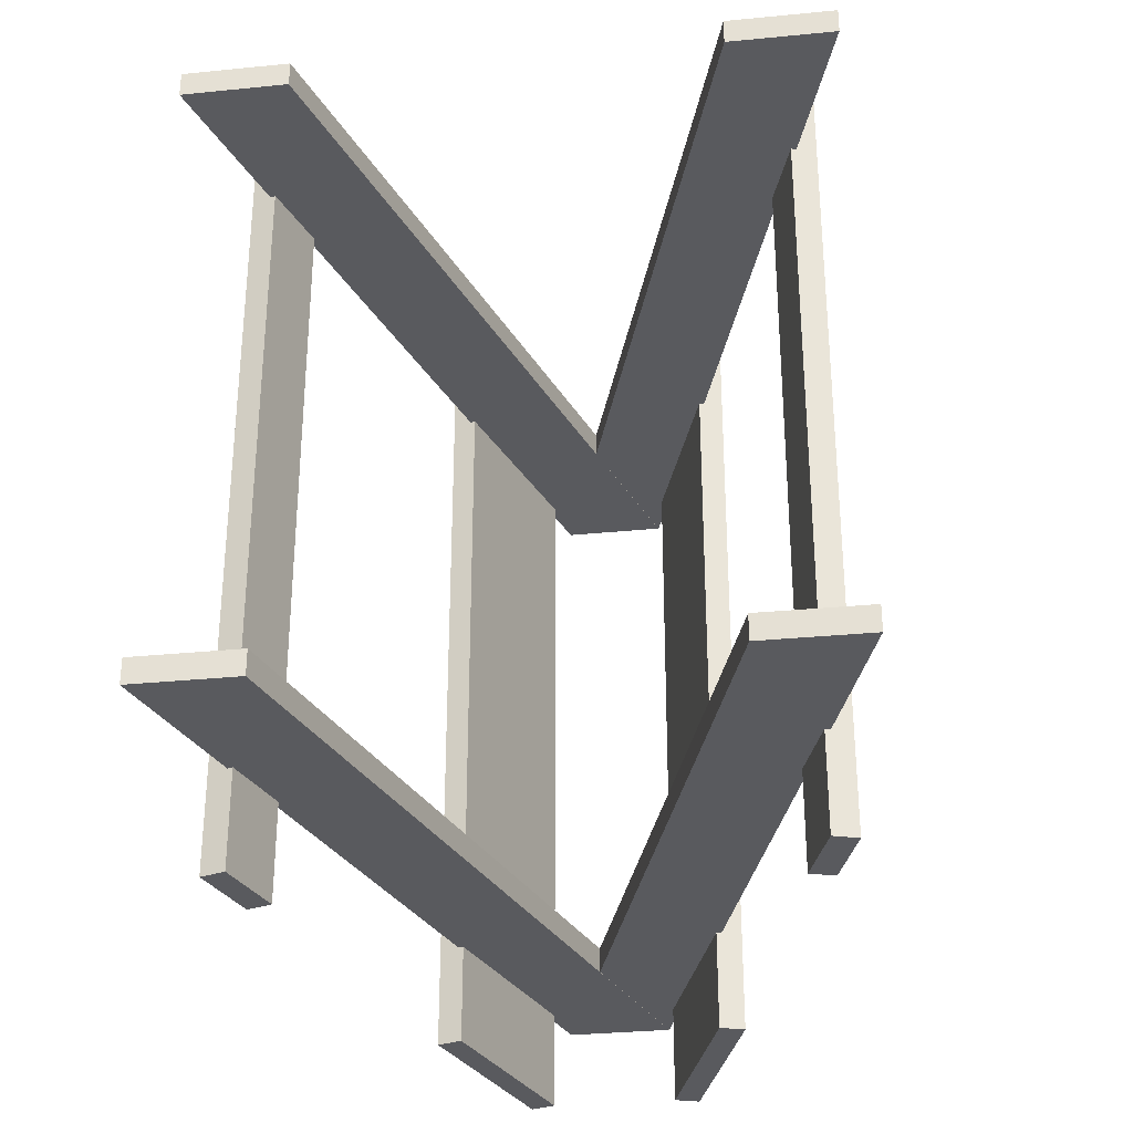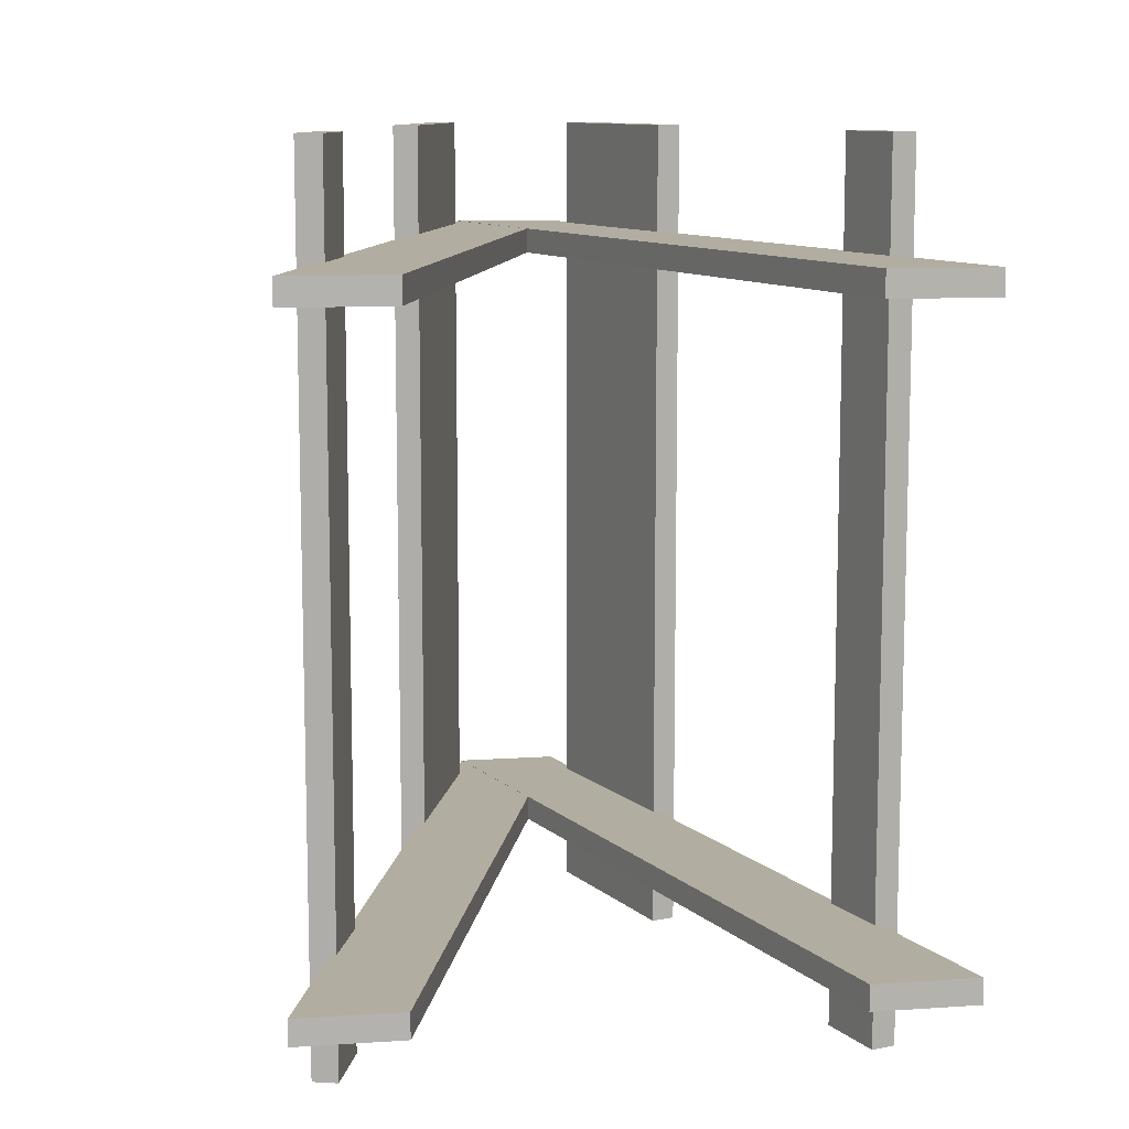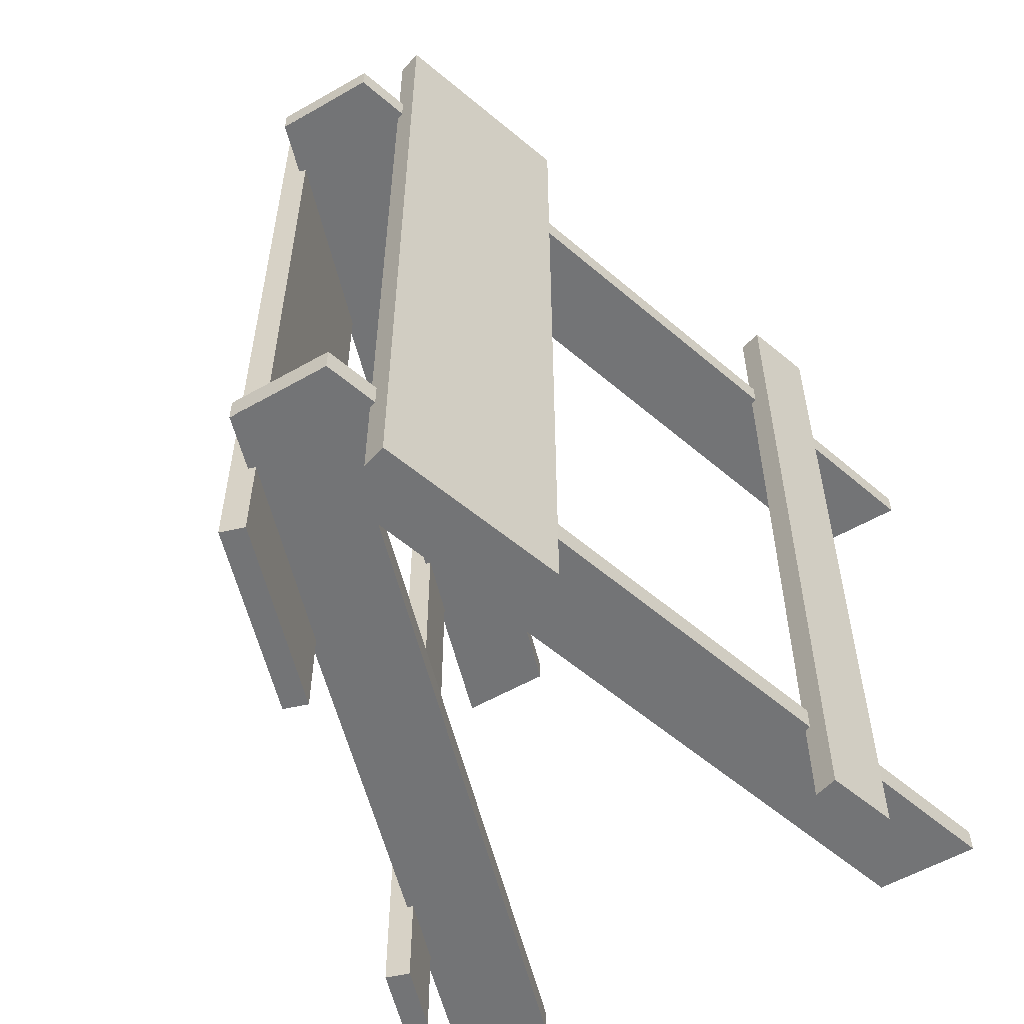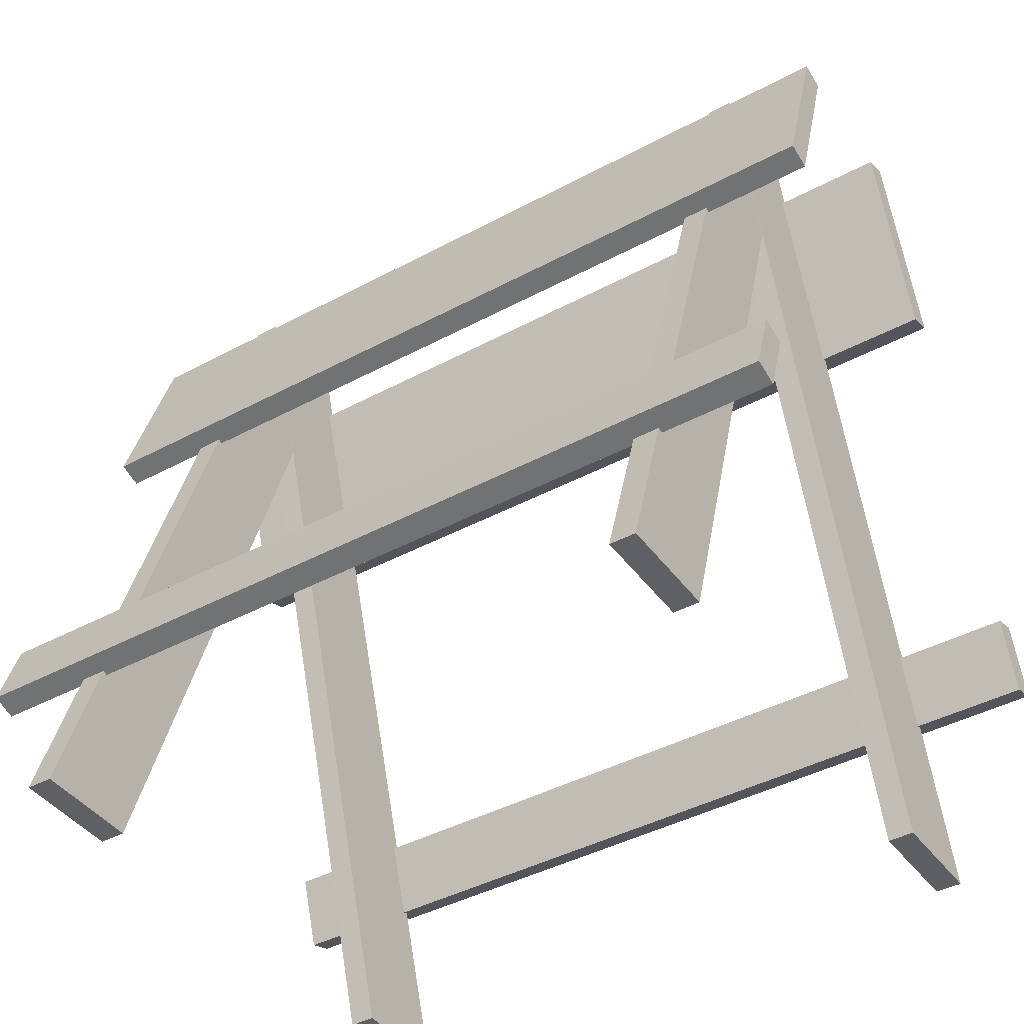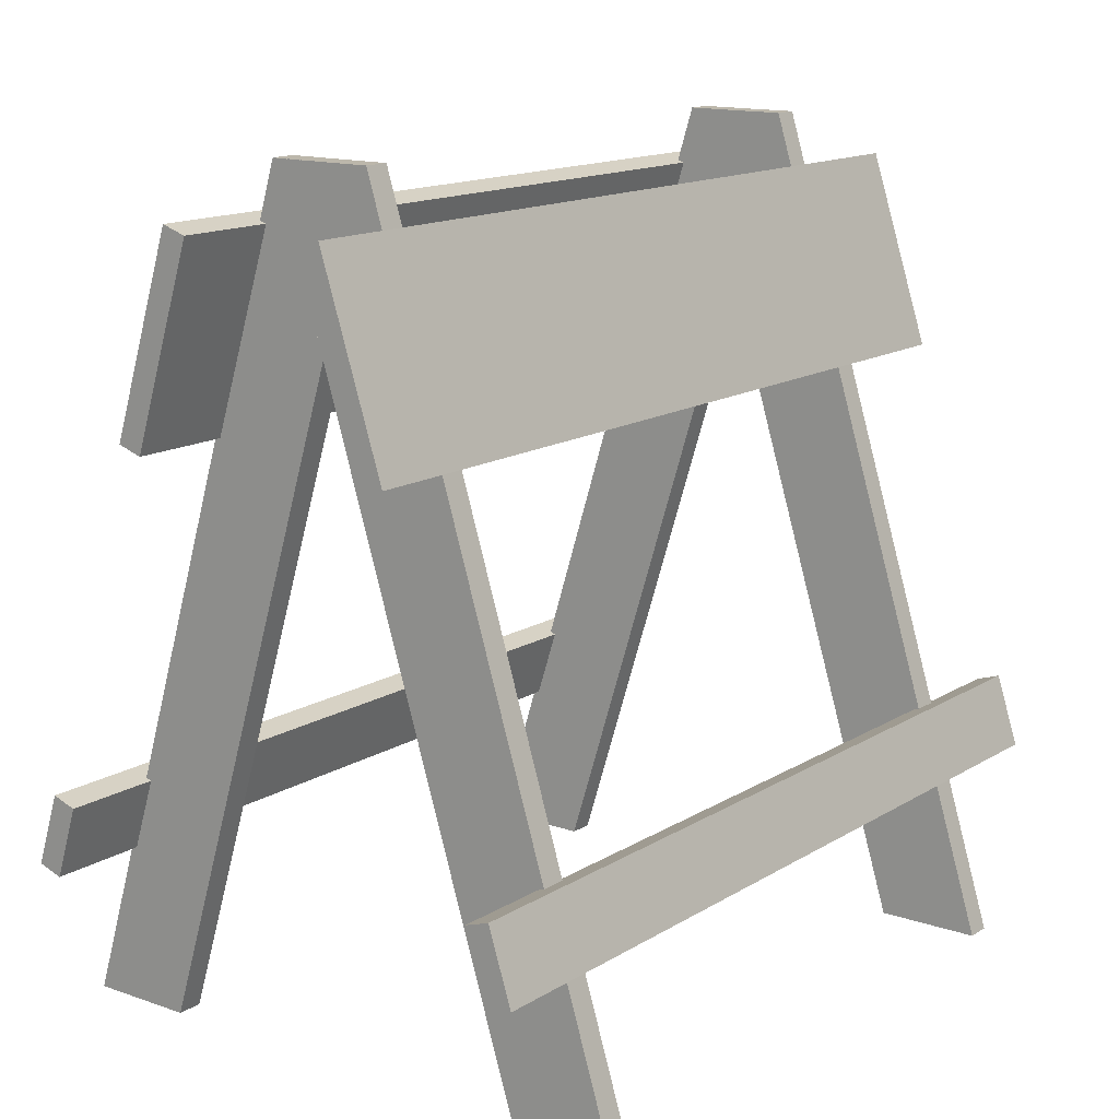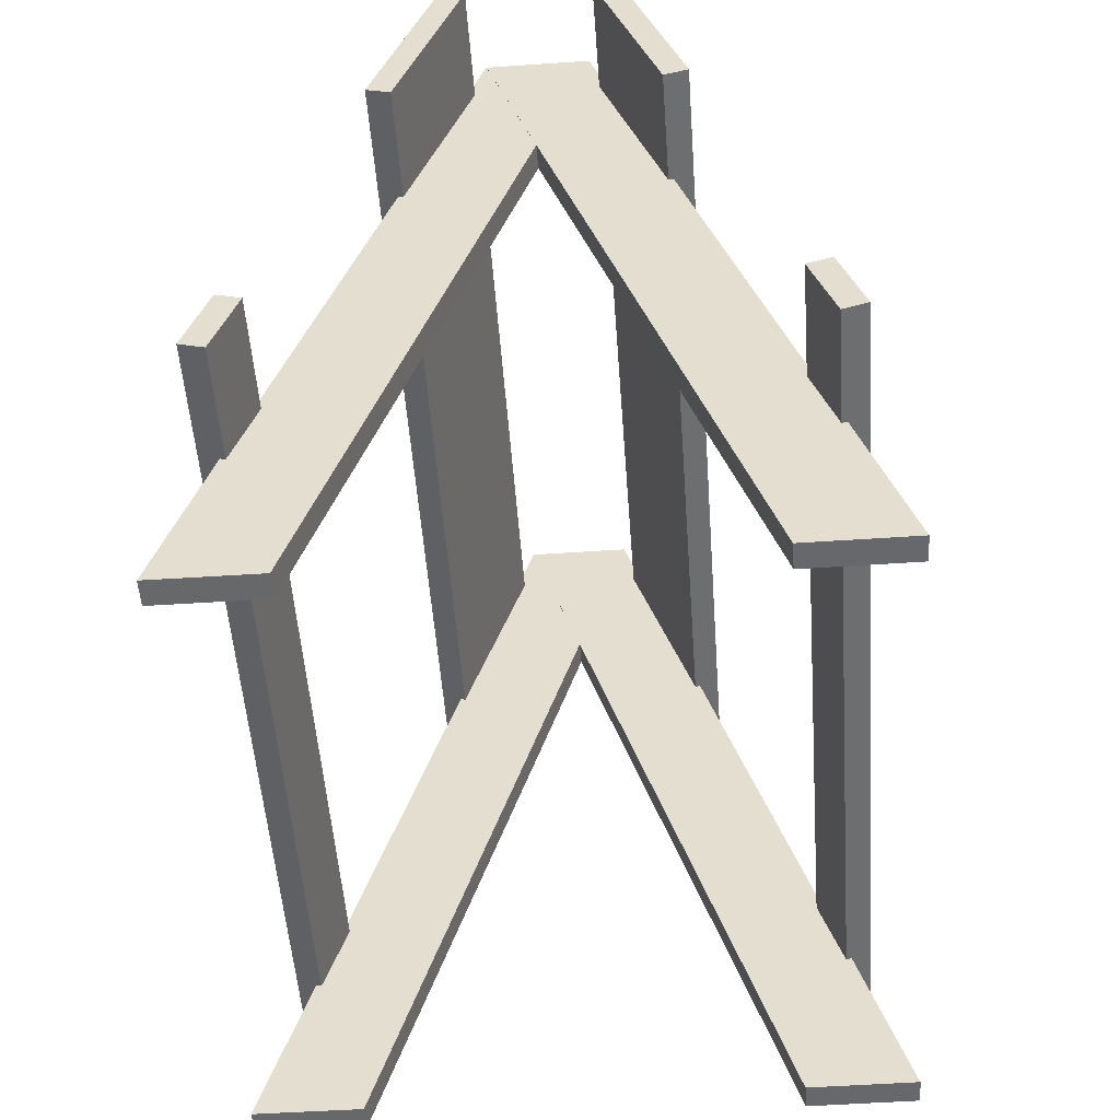
<metadata>
{"format":"obj","ext":"obj","renderer":"f3d","projection":"perspective","resolution":1024,"background":"white","views":[{"elev":-31.2,"azim":8.0,"up":"+Z"},{"elev":10.5,"azim":-9.6,"up":"+Z"},{"elev":-56.2,"azim":-149.1,"up":"+Z"},{"elev":-41.9,"azim":-57.0,"up":"+Y"},{"elev":14.4,"azim":-142.8,"up":"+Y"},{"elev":-52.3,"azim":4.1,"up":"+Y"}]}
</metadata>
<code>
o Plane.001_Plane.008
v -0.001243 1.037 1.32
v -0.05484 0.8711 1.32
v -0.001241 1.037 -0.6799
v -0.05484 0.8711 -0.6799
v 0.05512 1.019 1.32
v 0.001518 0.8529 1.32
v 0.05512 1.019 -0.6799
v 0.00152 0.8529 -0.6799
v -0.001241 1.037 -0.5081
v -0.001242 1.037 -0.3081
v -0.001242 1.037 -0.1081
v -0.001242 1.037 0.09186
v -0.001242 1.037 0.2919
v -0.001242 1.037 0.4919
v -0.001243 1.037 0.6919
v -0.001243 1.037 0.8919
v -0.001243 1.037 1.092
v -0.05484 0.8711 1.092
v -0.05484 0.8711 0.8919
v -0.05484 0.8711 0.6919
v -0.05484 0.8711 0.4919
v -0.05484 0.8711 0.2919
v -0.05484 0.8711 0.09186
v -0.05484 0.8711 -0.1081
v -0.05484 0.8711 -0.3081
v -0.05484 0.8711 -0.5081
v 0.05512 1.019 -0.5081
v 0.05512 1.019 -0.3081
v 0.05512 1.019 -0.1081
v 0.05512 1.019 0.09186
v 0.05512 1.019 0.2919
v 0.05512 1.019 0.4919
v 0.05512 1.019 0.6919
v 0.05512 1.019 0.8919
v 0.05512 1.019 1.092
v 0.001518 0.8529 1.092
v 0.001518 0.8529 0.8919
v 0.001518 0.8529 0.6919
v 0.001519 0.8529 0.4919
v 0.001519 0.8529 0.2919
v 0.001519 0.8529 0.09186
v 0.001519 0.8529 -0.1081
v 0.00152 0.8529 -0.3081
v 0.00152 0.8529 -0.5081
v 0.3889 2.285 1.32
v 0.2428 1.832 1.32
v 0.3889 2.285 -0.6799
v 0.2428 1.832 -0.6799
v 0.4452 2.267 1.32
v 0.2992 1.814 1.32
v 0.4452 2.267 -0.6799
v 0.2992 1.814 -0.6799
v 0.3889 2.285 -0.5081
v 0.3889 2.285 -0.3081
v 0.3889 2.285 -0.1081
v 0.3889 2.285 0.09186
v 0.3889 2.285 0.2919
v 0.3889 2.285 0.4919
v 0.3889 2.285 0.6919
v 0.3889 2.285 0.8919
v 0.3889 2.285 1.092
v 0.2428 1.832 1.092
v 0.2428 1.832 0.8919
v 0.2428 1.832 0.6919
v 0.2428 1.832 0.4919
v 0.2428 1.832 0.2919
v 0.2428 1.832 0.09186
v 0.2428 1.832 -0.1081
v 0.2428 1.832 -0.3081
v 0.2428 1.832 -0.5081
v 0.4452 2.267 -0.5081
v 0.4452 2.267 -0.3081
v 0.4452 2.267 -0.1081
v 0.4452 2.267 0.09186
v 0.4452 2.267 0.2919
v 0.4452 2.267 0.4919
v 0.4452 2.267 0.6919
v 0.4452 2.267 0.8919
v 0.4452 2.267 1.092
v 0.2992 1.814 1.092
v 0.2992 1.814 0.8919
v 0.2992 1.814 0.6919
v 0.2992 1.814 0.4919
v 0.2992 1.814 0.2919
v 0.2992 1.814 0.09186
v 0.2992 1.814 -0.1081
v 0.2992 1.814 -0.3081
v 0.2992 1.814 -0.5081
v 0.3158 2.059 1.32
v 0.3158 2.059 -0.6799
v 0.3722 2.041 1.32
v 0.3722 2.041 -0.6799
v -0.1245 0.489 1.005
v 0.1186 0.4884 1.005
v 0.468 2.399 1.005
v 0.7111 2.399 1.005
v -0.1245 0.489 1.064
v 0.1186 0.4884 1.064
v 0.468 2.399 1.064
v 0.7111 2.399 1.064
v -0.1245 0.489 -0.3937
v 0.1186 0.4884 -0.3937
v 0.468 2.399 -0.3937
v 0.7111 2.399 -0.3937
v -0.1245 0.489 -0.4529
v 0.1186 0.4884 -0.4529
v 0.468 2.399 -0.4529
v 0.7111 2.399 -0.4529
v 1.182 1.037 -0.6805
v 1.235 0.8711 -0.6805
v 1.182 1.037 1.32
v 1.235 0.8711 1.32
v 1.125 1.019 -0.6805
v 1.179 0.8529 -0.6805
v 1.125 1.019 1.32
v 1.179 0.8529 1.32
v 1.182 1.037 1.12
v 1.182 1.037 0.9195
v 1.182 1.037 0.7195
v 1.182 1.037 0.5195
v 1.182 1.037 0.3195
v 1.182 1.037 0.1195
v 1.182 1.037 -0.08048
v 1.182 1.037 -0.2805
v 1.182 1.037 -0.4805
v 1.235 0.8711 -0.4805
v 1.235 0.8711 -0.2805
v 1.235 0.8711 -0.08048
v 1.235 0.8711 0.1195
v 1.235 0.8711 0.3195
v 1.235 0.8711 0.5195
v 1.235 0.8711 0.7195
v 1.235 0.8711 0.9195
v 1.235 0.8711 1.12
v 1.125 1.019 1.12
v 1.125 1.019 0.9195
v 1.125 1.019 0.7195
v 1.125 1.019 0.5195
v 1.125 1.019 0.3195
v 1.125 1.019 0.1195
v 1.125 1.019 -0.08048
v 1.125 1.019 -0.2805
v 1.125 1.019 -0.4805
v 1.179 0.8529 -0.4805
v 1.179 0.8529 -0.2805
v 1.179 0.8529 -0.08048
v 1.179 0.8529 0.1195
v 1.179 0.8529 0.3195
v 1.179 0.8529 0.5195
v 1.179 0.8529 0.7195
v 1.179 0.8529 0.9195
v 1.179 0.8529 1.12
v 0.7915 2.285 -0.6805
v 0.9375 1.832 -0.6805
v 0.7915 2.285 1.32
v 0.9375 1.832 1.32
v 0.7351 2.267 -0.6805
v 0.8812 1.814 -0.6805
v 0.7351 2.267 1.32
v 0.8812 1.814 1.32
v 0.7915 2.285 1.12
v 0.7915 2.285 0.9195
v 0.7915 2.285 0.7195
v 0.7915 2.285 0.5195
v 0.7915 2.285 0.3195
v 0.7915 2.285 0.1195
v 0.7915 2.285 -0.08048
v 0.7915 2.285 -0.2805
v 0.7915 2.285 -0.4805
v 0.9375 1.832 -0.4805
v 0.9375 1.832 -0.2805
v 0.9375 1.832 -0.08048
v 0.9375 1.832 0.1195
v 0.9375 1.832 0.3195
v 0.9375 1.832 0.5195
v 0.9375 1.832 0.7195
v 0.9375 1.832 0.9195
v 0.9375 1.832 1.12
v 0.7351 2.267 1.12
v 0.7351 2.267 0.9195
v 0.7351 2.267 0.7195
v 0.7351 2.267 0.5195
v 0.7351 2.267 0.3195
v 0.7351 2.267 0.1195
v 0.7351 2.267 -0.08048
v 0.7351 2.267 -0.2805
v 0.7351 2.267 -0.4805
v 0.8812 1.814 -0.4805
v 0.8812 1.814 -0.2805
v 0.8812 1.814 -0.08048
v 0.8812 1.814 0.1195
v 0.8812 1.814 0.3195
v 0.8812 1.814 0.5195
v 0.8812 1.814 0.7195
v 0.8812 1.814 0.9195
v 0.8812 1.814 1.12
v 0.8645 2.059 -0.6805
v 0.8645 2.059 1.32
v 0.8081 2.041 -0.6805
v 0.8081 2.041 1.32
v 1.305 0.489 -0.3931
v 1.062 0.4884 -0.3931
v 0.7124 2.399 -0.3931
v 0.4692 2.399 -0.3931
v 1.305 0.489 -0.4524
v 1.062 0.4884 -0.4524
v 0.7124 2.399 -0.4524
v 0.4692 2.399 -0.4524
v 1.305 0.489 1.005
v 1.062 0.4884 1.005
v 0.7124 2.399 1.005
v 0.4692 2.399 1.005
v 1.305 0.489 1.064
v 1.062 0.4884 1.064
v 0.7124 2.399 1.064
v 0.4692 2.399 1.064
f 44 8 27 28
f 26 4 8 44
f 17 1 5 35
f 9 10 28 27
f 11 12 30 29
f 13 14 32 31
f 15 16 34 33
f 18 19 37 36
f 20 21 39 38
f 22 23 41 40
f 24 25 43 42
f 29 30 42 43
f 31 32 40 41
f 33 34 38 39
f 35 5 36 37
f 15 21 20 16
f 13 23 22 14
f 11 25 24 12
f 26 10 9 4
f 17 19 18 1
f 89 46 50 91
f 61 45 49 79
f 53 54 72 71
f 55 56 74 73
f 57 58 76 75
f 59 60 78 77
f 46 62 80 50
f 63 64 82 81
f 65 66 84 83
f 67 68 86 85
f 69 70 88 87
f 71 72 52 92
f 89 62 46
f 61 64 63 45
f 59 66 65 60
f 57 68 67 58
f 55 70 69 56
f 53 90 48 54
f 73 74 87 88
f 75 76 85 86
f 77 78 83 84
f 79 49 81 82
f 48 90 92 52
f 50 80 91
f 93 95 96 94
f 97 98 100 99
f 96 95 99 100
f 93 94 98 97
f 94 96 100 98
f 95 93 97 99
f 101 102 104 103
f 105 107 108 106
f 104 108 107 103
f 101 105 106 102
f 102 106 108 104
f 103 107 105 101
f 152 116 135 136
f 134 112 116 152
f 125 109 113 143
f 117 118 136 135
f 119 120 138 137
f 121 122 140 139
f 123 124 142 141
f 126 127 145 144
f 128 129 147 146
f 130 131 149 148
f 132 133 151 150
f 137 138 150 151
f 139 140 148 149
f 141 142 146 147
f 143 113 144 145
f 123 129 128 124
f 121 131 130 122
f 119 133 132 120
f 134 118 117 112
f 125 127 126 109
f 197 154 158 199
f 169 153 157 187
f 161 162 180 179
f 163 164 182 181
f 165 166 184 183
f 167 168 186 185
f 154 170 188 158
f 171 172 190 189
f 173 174 192 191
f 175 176 194 193
f 177 178 196 195
f 179 180 160 200
f 197 170 154
f 169 172 171 153
f 167 174 173 168
f 165 176 175 166
f 163 178 177 164
f 161 198 156 162
f 181 182 195 196
f 183 184 193 194
f 185 186 191 192
f 187 157 189 190
f 156 198 200 160
f 158 188 199
f 201 203 204 202
f 205 206 208 207
f 204 203 207 208
f 201 202 206 205
f 202 204 208 206
f 203 201 205 207
f 209 210 212 211
f 213 215 216 214
f 212 216 215 211
f 209 213 214 210
f 210 214 216 212
f 211 215 213 209
f 4 3 7 8
f 1 2 6 5
f 3 9 27 7
f 10 11 29 28
f 12 13 31 30
f 14 15 33 32
f 16 17 35 34
f 2 18 36 6
f 19 20 38 37
f 21 22 40 39
f 23 24 42 41
f 25 26 44 43
f 28 29 43 44
f 30 31 41 42
f 32 33 39 40
f 34 35 37 38
f 6 36 5
f 14 22 21 15
f 12 24 23 13
f 10 26 25 11
f 3 4 9
f 16 20 19 17
f 2 1 18
f 90 47 51 92
f 70 48 52 88
f 47 53 71 51
f 54 55 73 72
f 56 57 75 74
f 58 59 77 76
f 60 61 79 78
f 62 63 81 80
f 64 65 83 82
f 66 67 85 84
f 68 69 87 86
f 7 27 8
f 92 51 71
f 62 89 45 63
f 60 65 64 61
f 58 67 66 59
f 56 69 68 57
f 70 55 54 48
f 88 52 72 73
f 74 75 86 87
f 76 77 84 85
f 78 79 82 83
f 80 81 49 91
f 45 89 91 49
f 47 90 53
f 112 111 115 116
f 109 110 114 113
f 111 117 135 115
f 118 119 137 136
f 120 121 139 138
f 122 123 141 140
f 124 125 143 142
f 110 126 144 114
f 127 128 146 145
f 129 130 148 147
f 131 132 150 149
f 133 134 152 151
f 136 137 151 152
f 138 139 149 150
f 140 141 147 148
f 142 143 145 146
f 114 144 113
f 122 130 129 123
f 120 132 131 121
f 118 134 133 119
f 111 112 117
f 124 128 127 125
f 110 109 126
f 198 155 159 200
f 178 156 160 196
f 155 161 179 159
f 162 163 181 180
f 164 165 183 182
f 166 167 185 184
f 168 169 187 186
f 170 171 189 188
f 172 173 191 190
f 174 175 193 192
f 176 177 195 194
f 115 135 116
f 200 159 179
f 170 197 153 171
f 168 173 172 169
f 166 175 174 167
f 164 177 176 165
f 178 163 162 156
f 196 160 180 181
f 182 183 194 195
f 184 185 192 193
f 186 187 190 191
f 188 189 157 199
f 153 197 199 157
f 155 198 161

</code>
